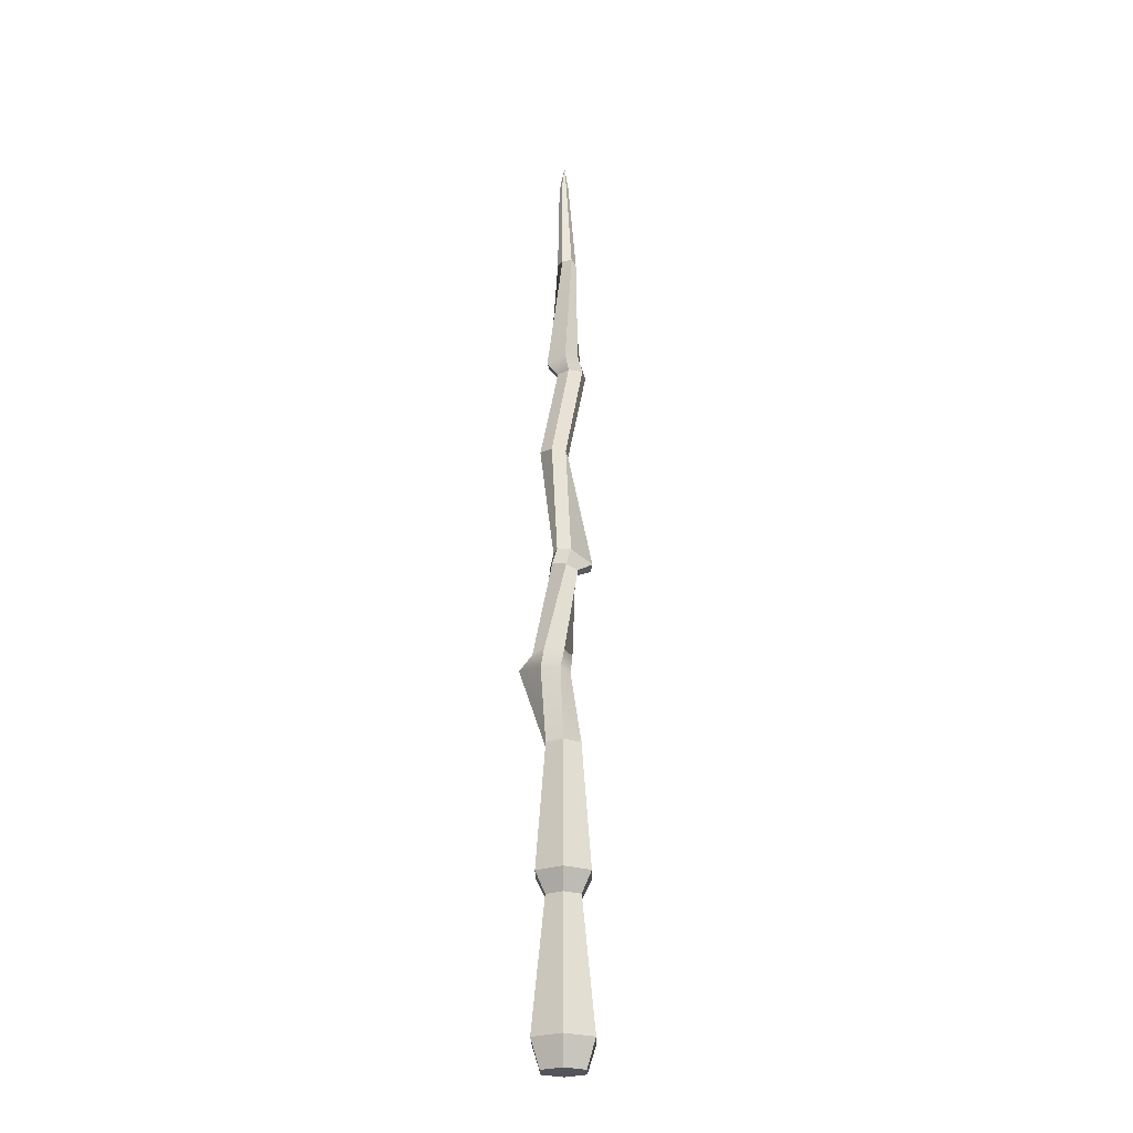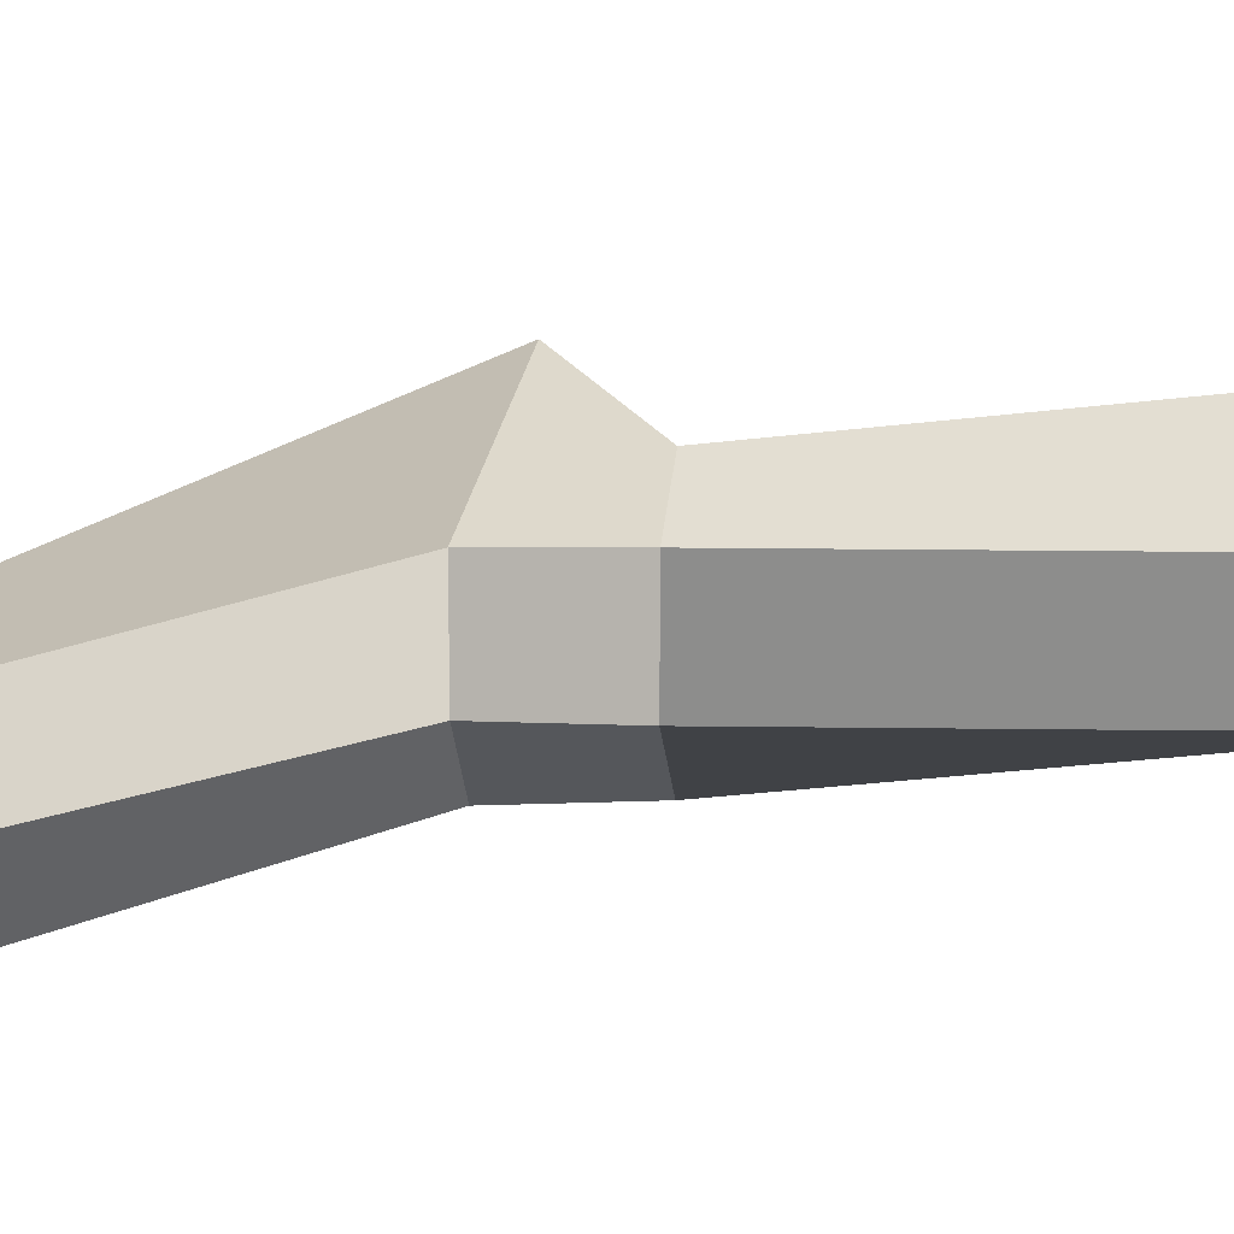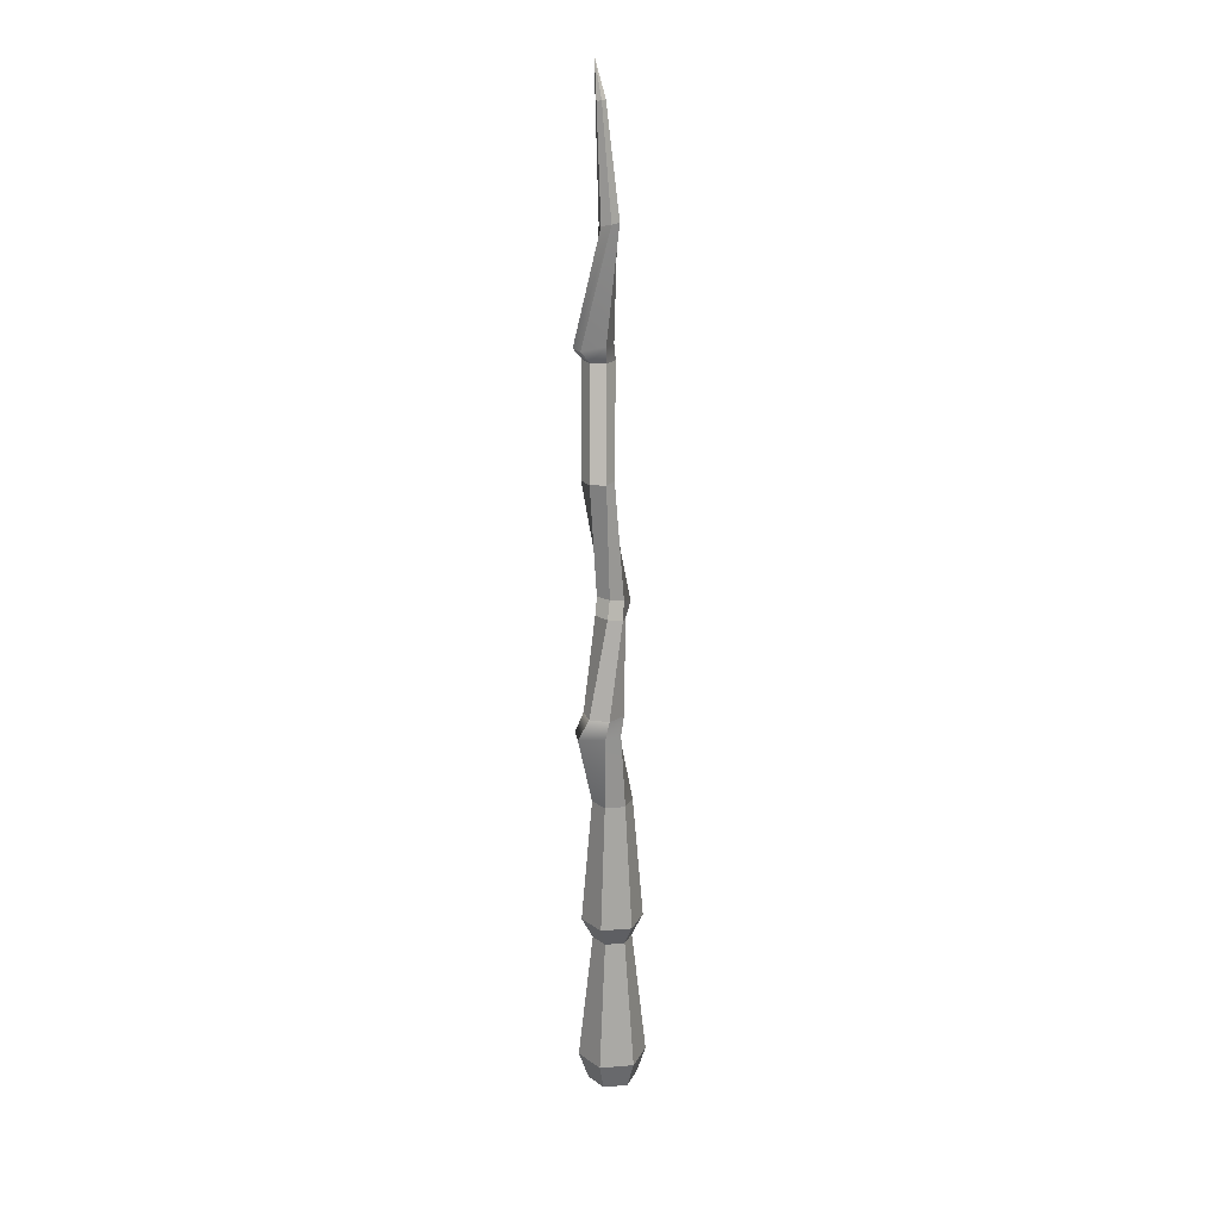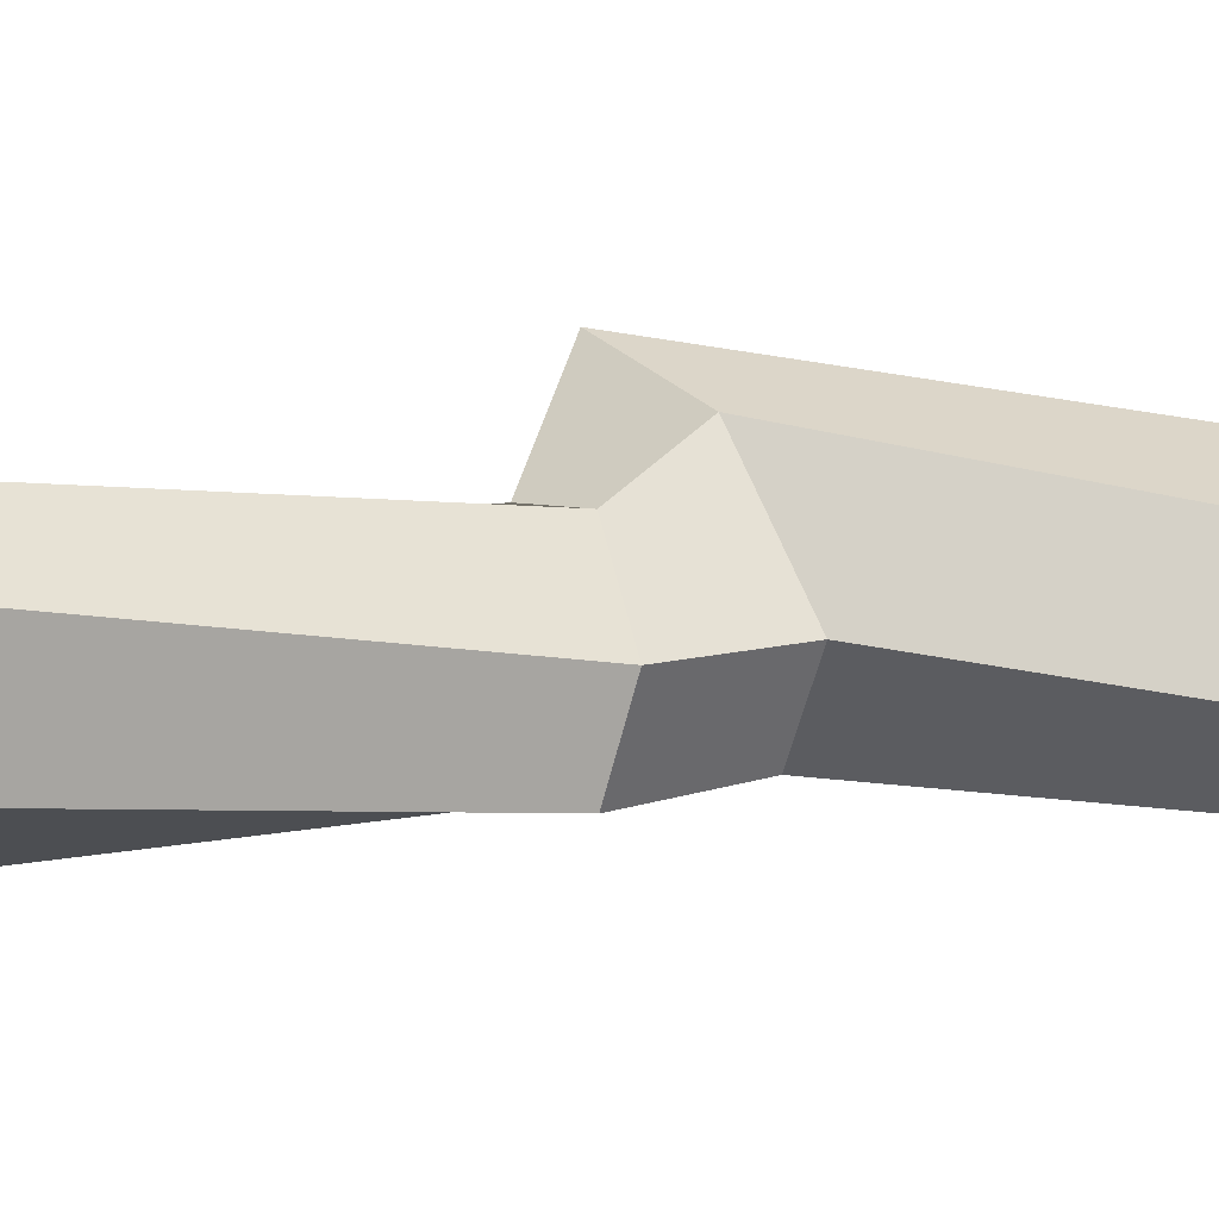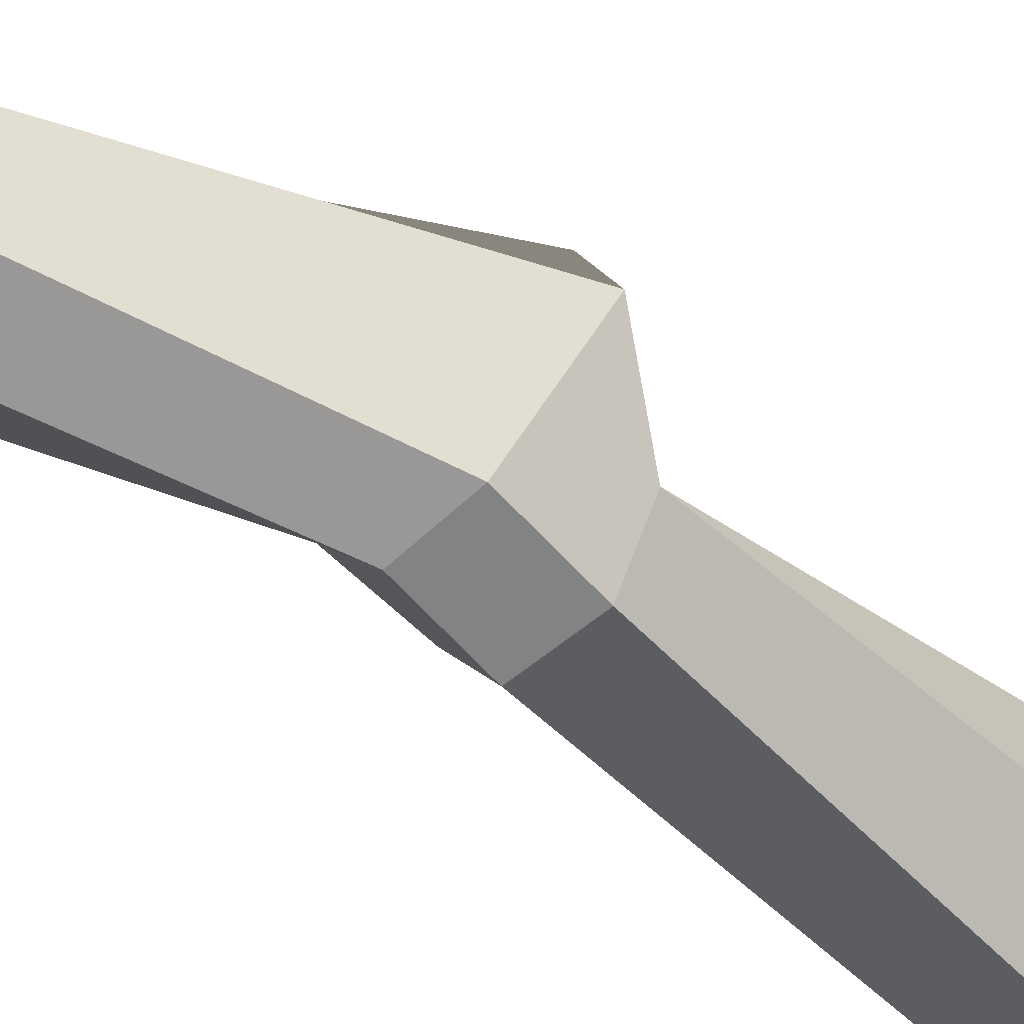
<metadata>
{"format":"obj","ext":"obj","renderer":"f3d","projection":"perspective","resolution":1024,"background":"white","views":[{"elev":-24.9,"azim":-148.7,"up":"+Y"},{"elev":-74.7,"azim":-78.6,"up":"+Z"},{"elev":20.6,"azim":171.4,"up":"+Y"},{"elev":-9.1,"azim":71.5,"up":"+Z"},{"elev":-40.4,"azim":-128.3,"up":"+Z"}]}
</metadata>
<code>
v 0.7725 0.8007 -1.31
v -0.7725 0.8007 -1.31
v -1.545 0.8007 0.02829
v -0.7725 0.8007 1.366
v 0.7725 0.8007 1.366
v 1.545 0.8007 0.02829
v 0.5 7.233 -0.8377
v -0.5 7.233 -0.8377
v -1 7.233 0.02829
v -0.5 7.233 0.8943
v 0.5 7.233 0.8943
v 1 7.233 0.02829
v 0.3395 11.95 -1.284
v -0.4558 11.95 -0.6781
v -0.3284 11.95 0.3137
v 0.5942 11.95 0.6993
v 1.389 11.95 0.0931
v 1.262 11.95 -0.8988
v -0.4219 16.7 -0.4315
v -0.6632 16.57 0.2917
v -0.1601 16.6 0.8773
v 0.5844 16.75 0.7396
v 0.8257 16.88 0.01645
v 0.3225 16.85 -0.5691
v -0.09965 23.44 0.03776
v 0.1936 23.46 0.7523
v 0.9591 23.47 0.8553
v 1.431 23.47 0.244
v 1.138 23.45 -0.4705
v 0.3726 23.43 -0.5736
v -0.3472 28.8 1.348
v -0.102 28.82 2.081
v 0.655 28.83 2.234
v 1.167 28.83 1.656
v 0.9215 28.81 0.9232
v 0.1645 28.79 0.7696
v -0.3288 35.24 0.7292
v 0.1097 35.16 0.9504
v 0.5224 35.1 0.6746
v 0.4967 35.14 0.1777
v 0.05822 35.23 -0.04356
v -0.3545 35.28 0.2322
v 0.2219 40.54 0.8481
v 0.4405 40.5 0.9584
v 0.6389 42.34 1.116
v 0.6463 40.47 0.8209
v 0.6334 40.49 0.5731
v 0.4148 40.54 0.4628
v 0.209 40.56 0.6003
v 0.4929 -0.2661 -0.8255
v -0.4929 -0.2661 -0.8255
v -0.9859 -0.2661 0.02829
v -0.4929 -0.2661 0.8821
v 0.4929 -0.2661 0.8821
v 0.9859 -0.2661 0.02829
v 0.8627 -6.947 -1.466
v -0.8627 -6.947 -1.466
v -1.725 -6.947 0.02829
v -0.8627 -6.947 1.522
v 0.8627 -6.947 1.522
v 1.725 -6.947 0.02829
v 0.6134 -8.373 -1.034
v -0.6134 -8.373 -1.034
v 0 -8.373 0.02829
v -1.227 -8.373 0.02829
v -0.6134 -8.373 1.091
v 0.6134 -8.373 1.091
v 1.227 -8.373 0.02829
v -1.045 17.11 1.107
v -0.5258 17.61 -0.1367
v 0.1846 17.75 -0.3335
v 0.7206 17.77 0.1917
v 0.312 17.41 1.251
v -0.5473 17.05 1.752
v 1.652 29.45 1.24
v 0.7572 29.64 1.851
v 0.0408 29.64 1.748
v -0.2272 29.63 1.076
v 0.2212 29.63 0.5064
v 1.384 29.44 0.5675
v 1.854 11.06 -0.2283
v 0.5503 11.01 0.6655
v -0.2897 11.01 0.186
v -0.2944 11.01 -0.7813
v 0.5409 11.01 -1.269
v 1.849 11.06 -1.196
f 1 2 8 7
f 2 3 9 8
f 3 4 10 9
f 4 5 11 10
f 5 6 12 11
f 6 1 7 12
f 63 62 64
f 65 63 64
f 66 65 64
f 67 66 64
f 68 67 64
f 62 68 64
f 43 44 45
f 44 46 45
f 46 47 45
f 47 48 45
f 48 49 45
f 49 43 45
f 7 8 84 85
f 8 9 83 84
f 9 10 82 83
f 10 11 81 82
f 11 12 86 81
f 12 7 85 86
f 13 14 20 19
f 14 15 21 20
f 15 16 22 21
f 16 17 23 22
f 17 18 24 23
f 18 13 19 24
f 19 20 69 70
f 20 21 74 69
f 21 22 73 74
f 22 23 72 73
f 23 24 71 72
f 24 19 70 71
f 25 26 32 31
f 26 27 33 32
f 27 28 34 33
f 28 29 35 34
f 29 30 36 35
f 30 25 31 36
f 31 32 77 78
f 32 33 76 77
f 33 34 75 76
f 34 35 80 75
f 35 36 79 80
f 36 31 78 79
f 37 38 44 43
f 38 39 46 44
f 39 40 47 46
f 40 41 48 47
f 41 42 49 48
f 42 37 43 49
f 2 1 50 51
f 3 2 51 52
f 4 3 52 53
f 5 4 53 54
f 6 5 54 55
f 1 6 55 50
f 51 50 56 57
f 52 51 57 58
f 53 52 58 59
f 54 53 59 60
f 55 54 60 61
f 50 55 61 56
f 57 56 62 63
f 58 57 63 65
f 59 58 65 66
f 60 59 66 67
f 61 60 67 68
f 56 61 68 62
f 70 69 26 25
f 71 70 25 30
f 72 71 30 29
f 73 72 29 28
f 74 73 28 27
f 69 74 27 26
f 76 75 40 39
f 77 76 39 38
f 78 77 38 37
f 79 78 37 42
f 80 79 42 41
f 75 80 41 40
f 82 81 17 16
f 83 82 16 15
f 84 83 15 14
f 85 84 14 13
f 86 85 13 18
f 81 86 18 17

</code>
